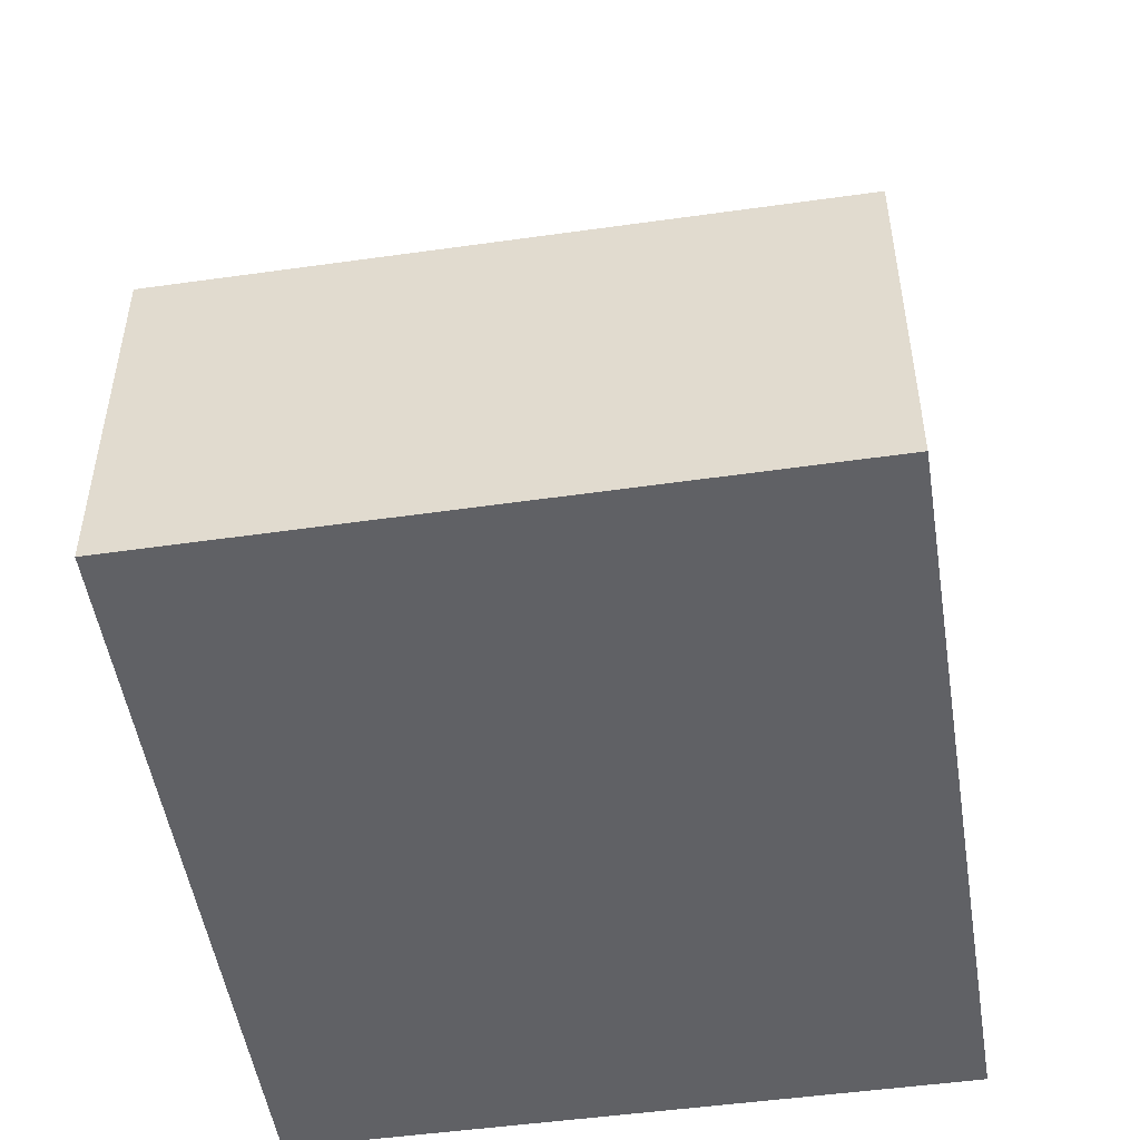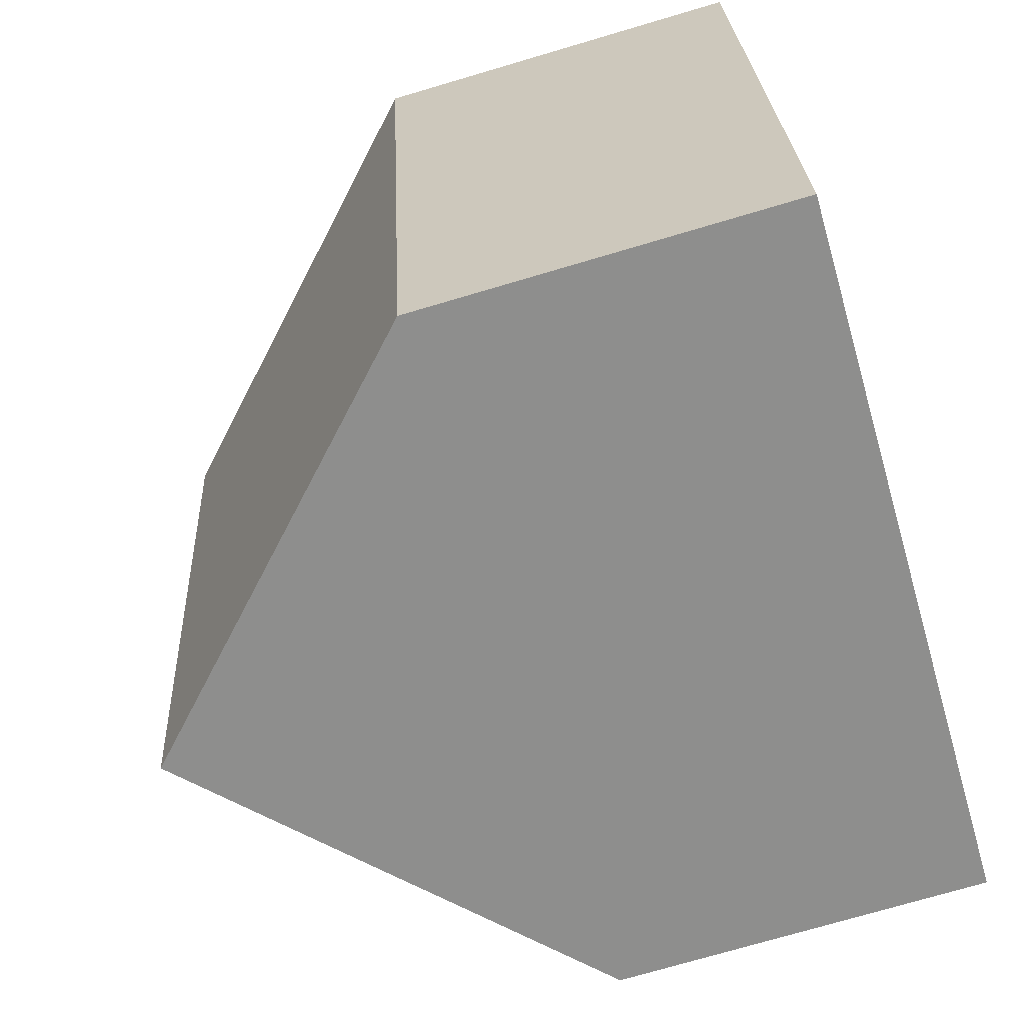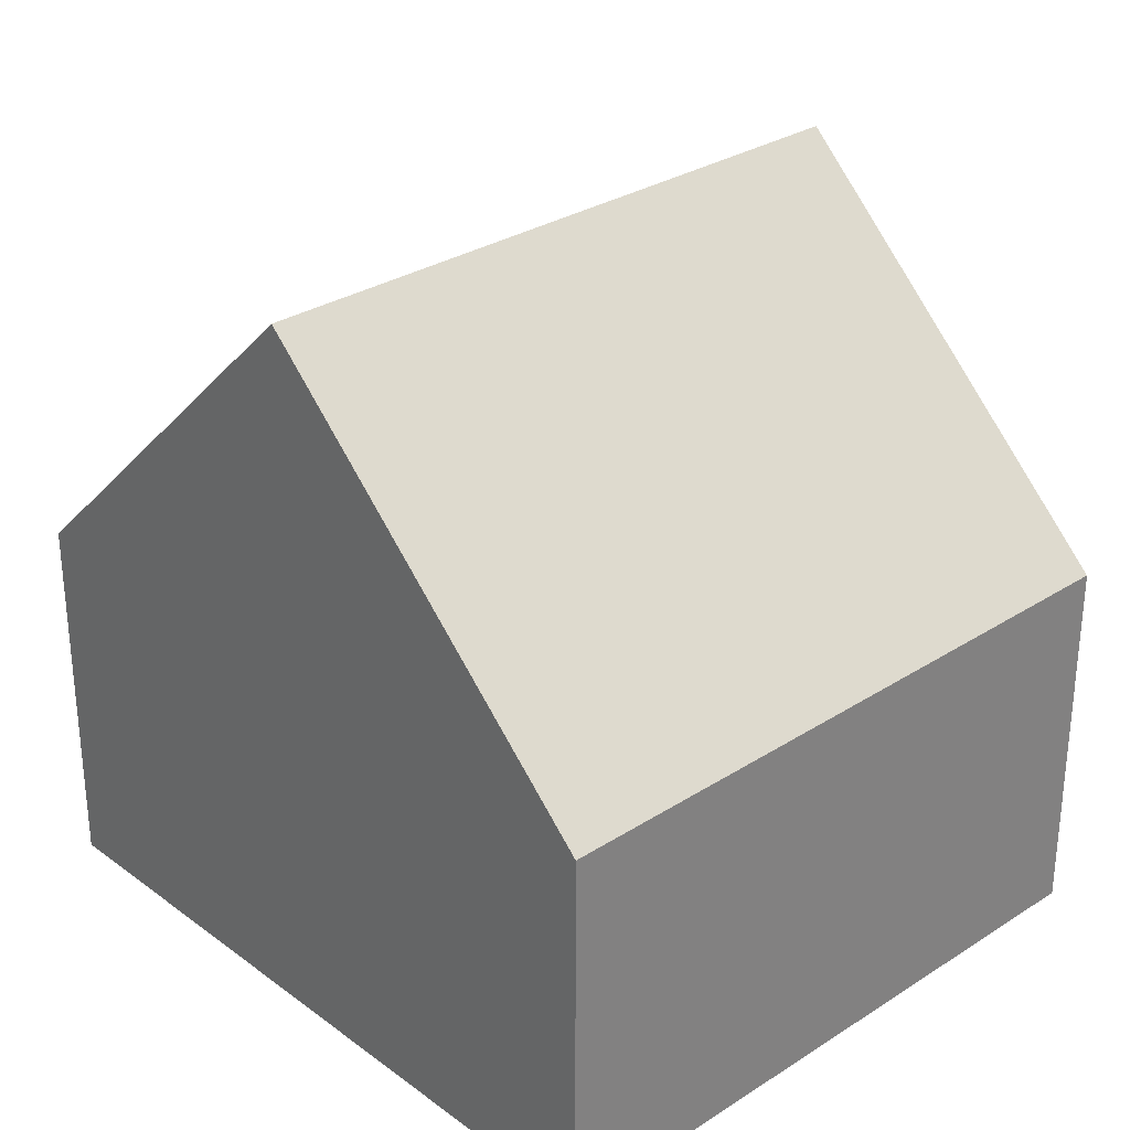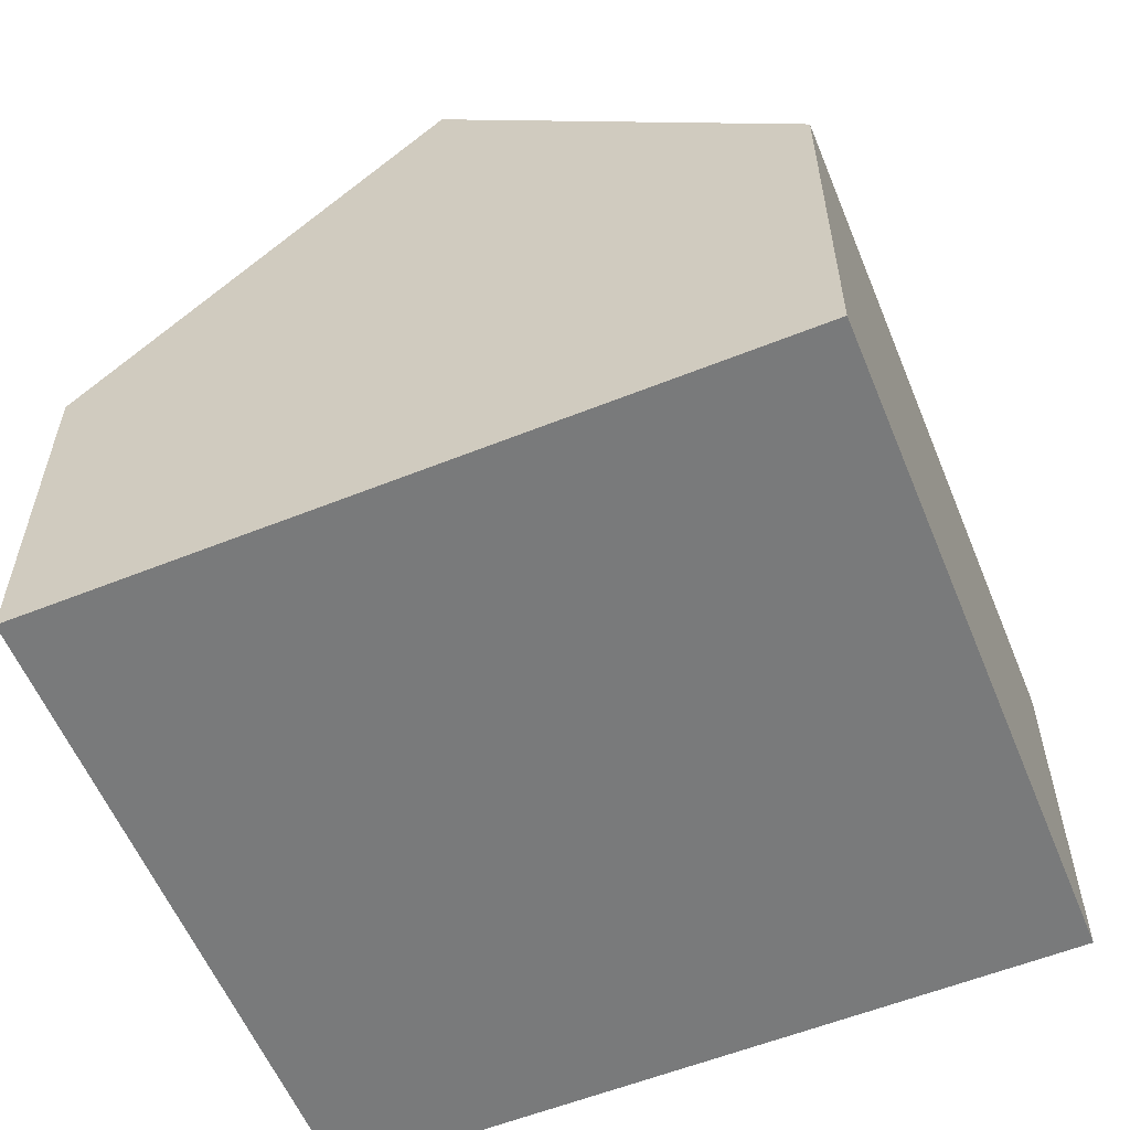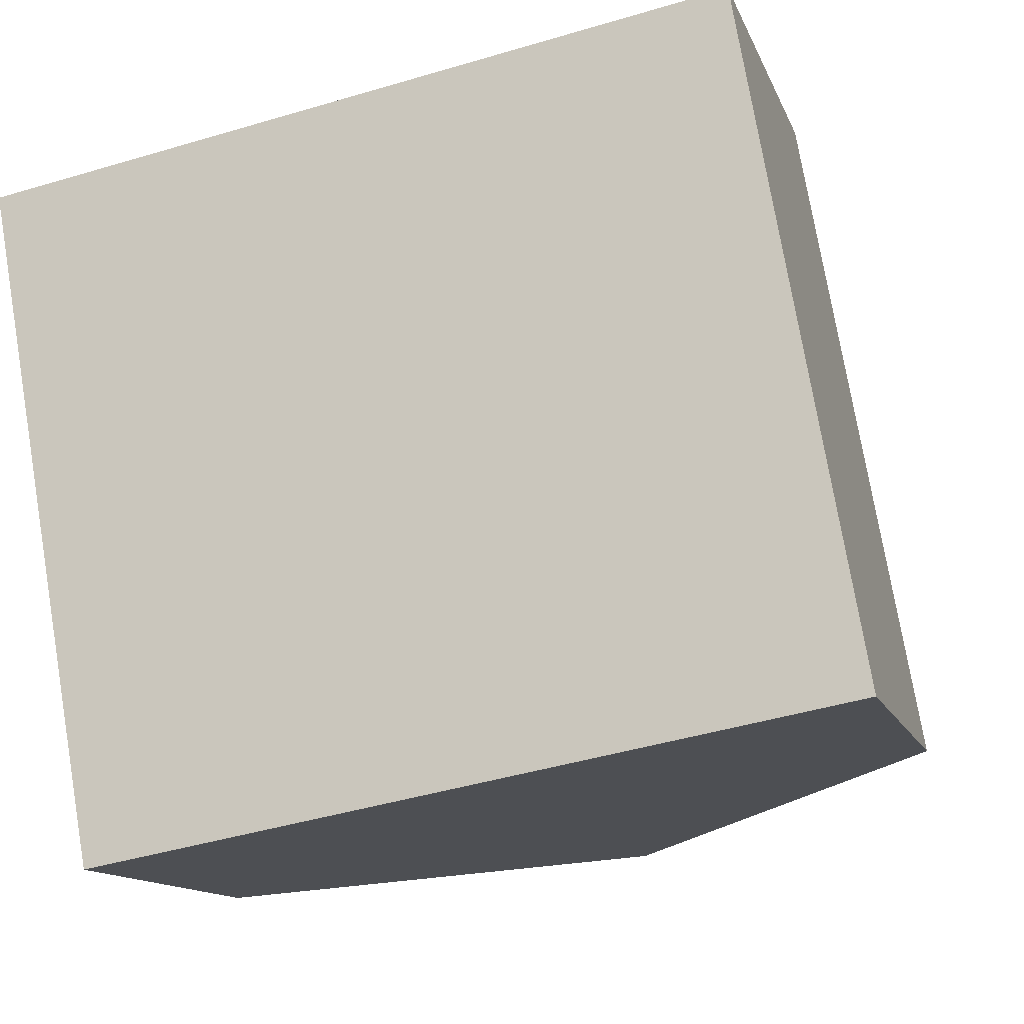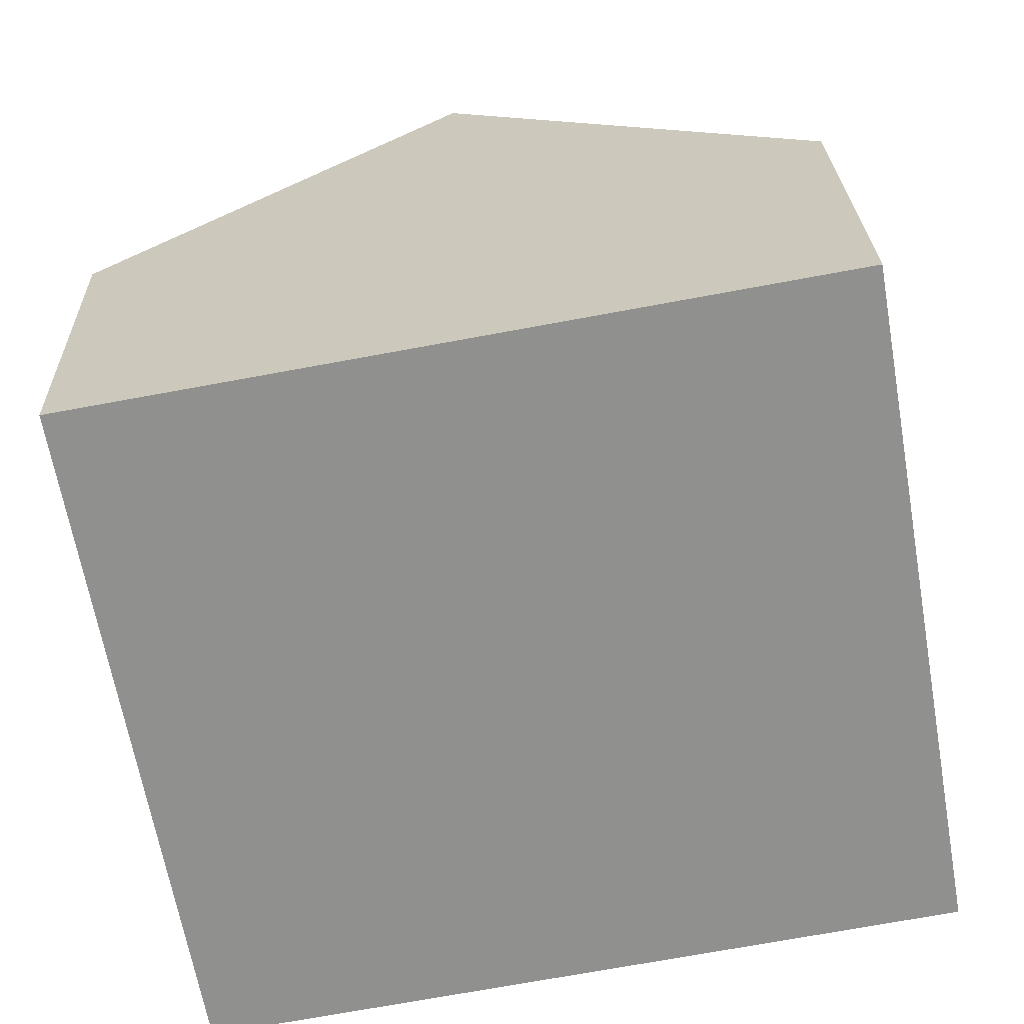
<metadata>
{"format":"obj","ext":"obj","renderer":"f3d","projection":"perspective","resolution":1024,"background":"white","views":[{"elev":-50.4,"azim":-91.2,"up":"+Y"},{"elev":-74.3,"azim":-73.6,"up":"+Z"},{"elev":29.8,"azim":36.9,"up":"+Y"},{"elev":-58.0,"azim":12.3,"up":"+Y"},{"elev":-12.8,"azim":15.7,"up":"+Z"},{"elev":24.6,"azim":-1.6,"up":"+Z"}]}
</metadata>
<code>
v  11.67 5.168 -7.313
v  5.054 9.998 0.91
v  10.09 5.168 1.817
v  6.638 9.998 -8.212
v  1.631 5.196 -9.106
v  0 5.149 3.153e-16
v  1.631 5.576e-16 -9.106
v  0 0 0
v  5.054 -5.572e-17 0.91
v  10.09 -1.113e-16 1.817
v  11.67 4.478e-16 -7.313
v  6.638 5.028e-16 -8.212
g defaultobject
f 1 2 3
f 2 1 4
f 5 2 4
f 2 5 6
f 7 6 5
f 6 7 8
f 8 2 6
f 2 8 3
f 3 8 9
f 3 9 10
f 10 1 3
f 1 10 11
f 1 5 4
f 5 1 7
f 7 1 12
f 12 1 11
f 9 11 10
f 11 9 8
f 11 8 12
f 12 8 7

</code>
